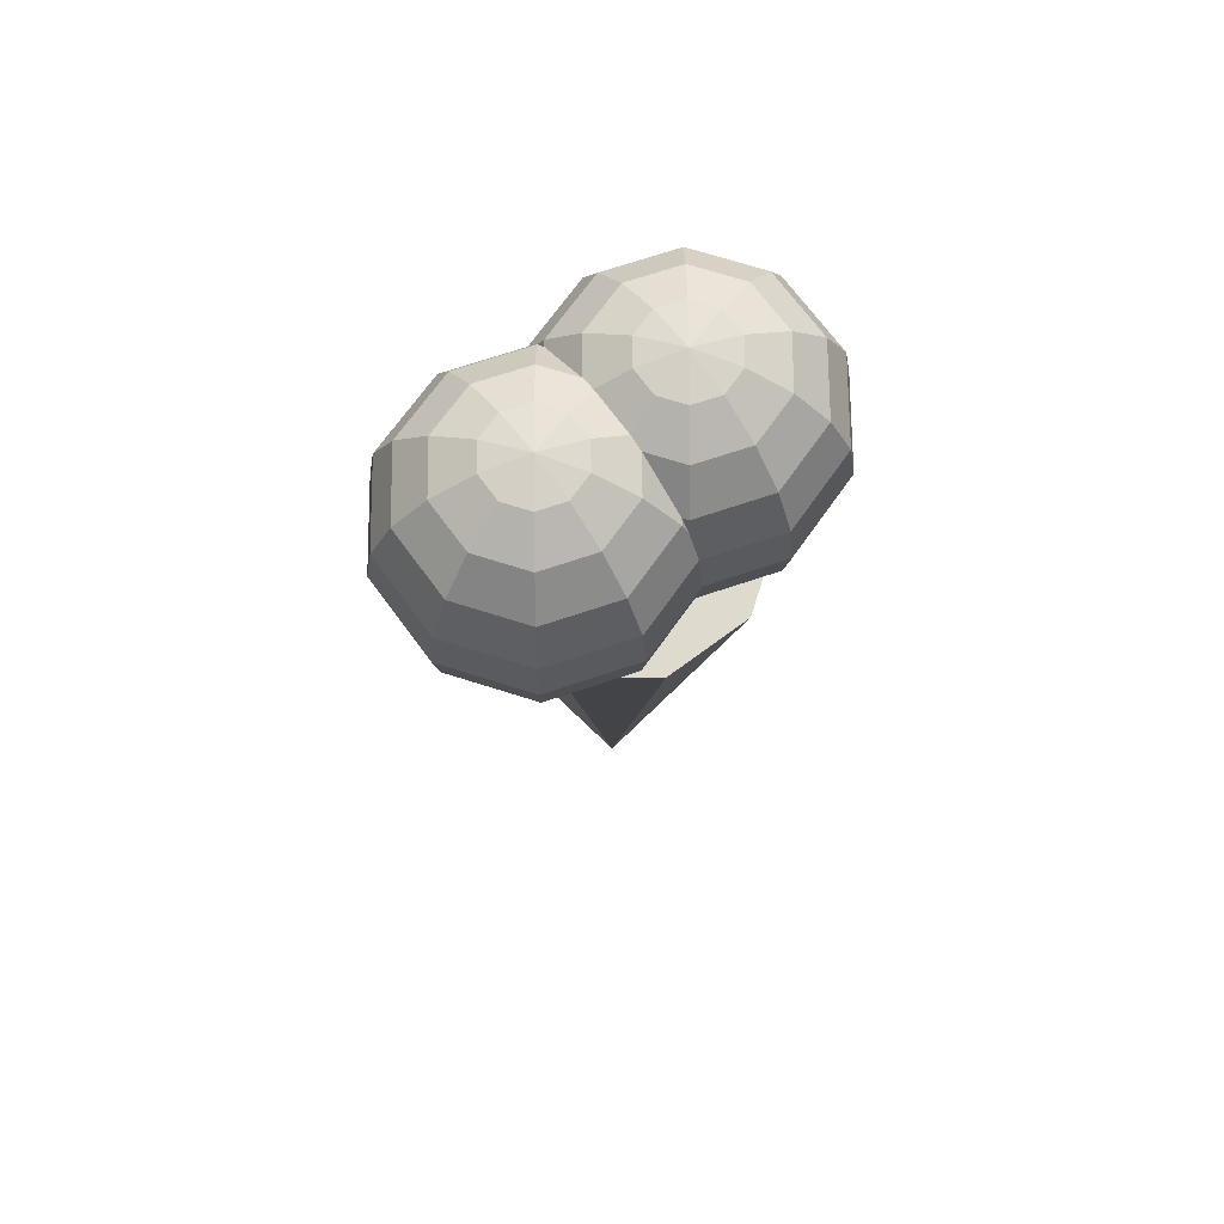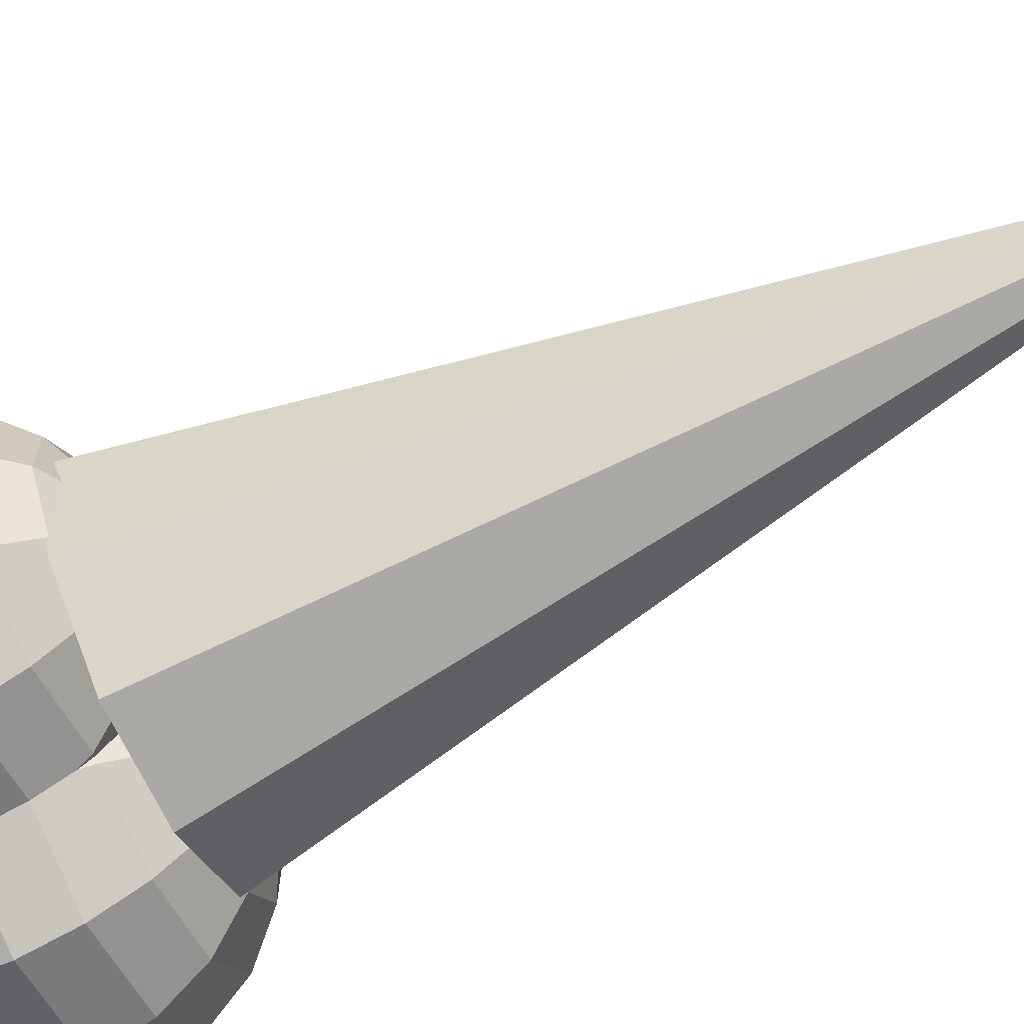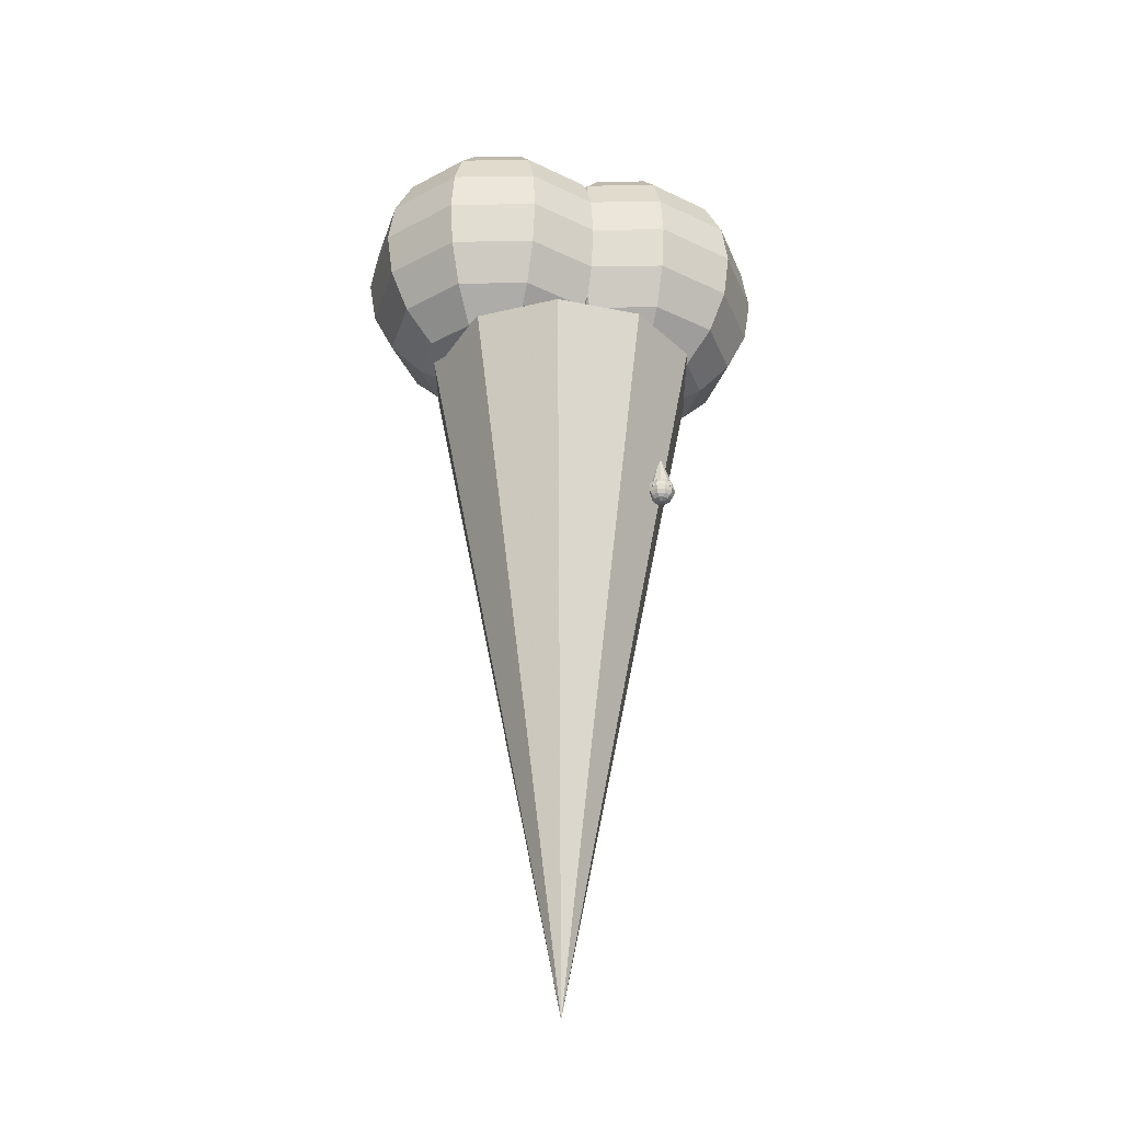
<metadata>
{"format":"obj","ext":"obj","renderer":"f3d","projection":"perspective","resolution":1024,"background":"white","views":[{"elev":71.1,"azim":-36.5,"up":"+Y"},{"elev":-70.4,"azim":-64.1,"up":"+Z"},{"elev":-30.5,"azim":-16.7,"up":"+Y"}]}
</metadata>
<code>
v 0.2976 0.975 0.1647
v 0.2976 0.9682 0.2079
v 0.2722 0.9682 0.1996
v 0.2565 0.9682 0.178
v 0.2565 0.9682 0.1514
v 0.2722 0.9682 0.1298
v 0.2976 0.9682 0.1215
v 0.323 0.9682 0.1298
v 0.3386 0.9682 0.1514
v 0.3386 0.9682 0.178
v 0.323 0.9682 0.1996
v 0.2976 0.9483 0.2468
v 0.2493 0.9483 0.2311
v 0.2195 0.9483 0.1901
v 0.2195 0.9483 0.1393
v 0.2493 0.9483 0.09827
v 0.2976 0.9483 0.08259
v 0.3458 0.9483 0.09827
v 0.3757 0.9483 0.1393
v 0.3757 0.9483 0.1901
v 0.3458 0.9483 0.2311
v 0.2976 0.9174 0.2777
v 0.2311 0.9174 0.2561
v 0.1901 0.9174 0.1996
v 0.1901 0.9174 0.1298
v 0.2311 0.9174 0.07327
v 0.2976 0.9174 0.05168
v 0.364 0.9174 0.07327
v 0.4051 0.9174 0.1298
v 0.4051 0.9174 0.1996
v 0.364 0.9174 0.2561
v 0.2976 0.8785 0.2976
v 0.2195 0.8785 0.2722
v 0.1712 0.8785 0.2058
v 0.1712 0.8785 0.1236
v 0.2195 0.8785 0.05721
v 0.2976 0.8785 0.03184
v 0.3757 0.8785 0.05721
v 0.4239 0.8785 0.1236
v 0.4239 0.8785 0.2058
v 0.3757 0.8785 0.2722
v 0.2976 0.8353 0.3044
v 0.2155 0.8353 0.2777
v 0.1647 0.8353 0.2079
v 0.1647 0.8353 0.1215
v 0.2155 0.8353 0.05168
v 0.2976 0.8353 0.025
v 0.3797 0.8353 0.05168
v 0.4304 0.8353 0.1215
v 0.4304 0.8353 0.2079
v 0.3797 0.8353 0.2777
v 0.2976 0.7921 0.2976
v 0.2195 0.7921 0.2722
v 0.1712 0.7921 0.2058
v 0.1712 0.7921 0.1236
v 0.2195 0.7921 0.05721
v 0.2976 0.7921 0.03184
v 0.3757 0.7921 0.05721
v 0.4239 0.7921 0.1236
v 0.4239 0.7921 0.2058
v 0.3757 0.7921 0.2722
v 0.2976 0.7532 0.2777
v 0.2311 0.7532 0.2561
v 0.1901 0.7532 0.1996
v 0.1901 0.7532 0.1298
v 0.2311 0.7532 0.07327
v 0.2976 0.7532 0.05168
v 0.364 0.7532 0.07327
v 0.4051 0.7532 0.1298
v 0.4051 0.7532 0.1996
v 0.364 0.7532 0.2561
v 0.2976 0.7223 0.2468
v 0.2493 0.7223 0.2311
v 0.2195 0.7223 0.1901
v 0.2195 0.7223 0.1393
v 0.2493 0.7223 0.09827
v 0.2976 0.7223 0.08259
v 0.3458 0.7223 0.09827
v 0.3757 0.7223 0.1393
v 0.3757 0.7223 0.1901
v 0.3458 0.7223 0.2311
v 0.2976 0.7024 0.2079
v 0.2722 0.7024 0.1996
v 0.2565 0.7024 0.178
v 0.2565 0.7024 0.1514
v 0.2722 0.7024 0.1298
v 0.2976 0.7024 0.1215
v 0.323 0.7024 0.1298
v 0.3386 0.7024 0.1514
v 0.3386 0.7024 0.178
v 0.323 0.7024 0.1996
v 0.2976 0.6956 0.1647
v 0.1579 0.975 0.1647
v 0.1579 0.9682 0.2079
v 0.1325 0.9682 0.1996
v 0.1168 0.9682 0.178
v 0.1168 0.9682 0.1514
v 0.1325 0.9682 0.1298
v 0.1579 0.9682 0.1215
v 0.1832 0.9682 0.1298
v 0.1989 0.9682 0.1514
v 0.1989 0.9682 0.178
v 0.1832 0.9682 0.1996
v 0.1579 0.9483 0.2468
v 0.1096 0.9483 0.2311
v 0.07977 0.9483 0.1901
v 0.07977 0.9483 0.1393
v 0.1096 0.9483 0.09827
v 0.1579 0.9483 0.08259
v 0.2061 0.9483 0.09827
v 0.236 0.9483 0.1393
v 0.236 0.9483 0.1901
v 0.2061 0.9483 0.2311
v 0.1579 0.9174 0.2777
v 0.09143 0.9174 0.2561
v 0.05038 0.9174 0.1996
v 0.05038 0.9174 0.1298
v 0.09143 0.9174 0.07327
v 0.1579 0.9174 0.05168
v 0.2243 0.9174 0.07327
v 0.2654 0.9174 0.1298
v 0.2654 0.9174 0.1996
v 0.2243 0.9174 0.2561
v 0.1579 0.8785 0.2976
v 0.07977 0.8785 0.2722
v 0.0315 0.8785 0.2058
v 0.0315 0.8785 0.1236
v 0.07977 0.8785 0.05721
v 0.1579 0.8785 0.03184
v 0.236 0.8785 0.05721
v 0.2842 0.8785 0.1236
v 0.2842 0.8785 0.2058
v 0.236 0.8785 0.2722
v 0.1579 0.8353 0.3044
v 0.07575 0.8353 0.2777
v 0.025 0.8353 0.2079
v 0.025 0.8353 0.1215
v 0.07575 0.8353 0.05168
v 0.1579 0.8353 0.025
v 0.24 0.8353 0.05168
v 0.2907 0.8353 0.1215
v 0.2907 0.8353 0.2079
v 0.24 0.8353 0.2777
v 0.1579 0.7921 0.2976
v 0.07977 0.7921 0.2722
v 0.0315 0.7921 0.2058
v 0.0315 0.7921 0.1236
v 0.07977 0.7921 0.05721
v 0.1579 0.7921 0.03184
v 0.236 0.7921 0.05721
v 0.2842 0.7921 0.1236
v 0.2842 0.7921 0.2058
v 0.236 0.7921 0.2722
v 0.1579 0.7532 0.2777
v 0.09143 0.7532 0.2561
v 0.05038 0.7532 0.1996
v 0.05038 0.7532 0.1298
v 0.09143 0.7532 0.07327
v 0.1579 0.7532 0.05168
v 0.2243 0.7532 0.07327
v 0.2654 0.7532 0.1298
v 0.2654 0.7532 0.1996
v 0.2243 0.7532 0.2561
v 0.1579 0.7223 0.2468
v 0.1096 0.7223 0.2311
v 0.07977 0.7223 0.1901
v 0.07977 0.7223 0.1393
v 0.1096 0.7223 0.09827
v 0.1579 0.7223 0.08259
v 0.2061 0.7223 0.09827
v 0.236 0.7223 0.1393
v 0.236 0.7223 0.1901
v 0.2061 0.7223 0.2311
v 0.1579 0.7024 0.2079
v 0.1325 0.7024 0.1996
v 0.1168 0.7024 0.178
v 0.1168 0.7024 0.1514
v 0.1325 0.7024 0.1298
v 0.1579 0.7024 0.1215
v 0.1832 0.7024 0.1298
v 0.1989 0.7024 0.1514
v 0.1989 0.7024 0.178
v 0.1832 0.7024 0.1996
v 0.1579 0.6956 0.1647
v 0.3115 0.5699 0.2346
v 0.3115 0.5692 0.2389
v 0.309 0.5692 0.2381
v 0.3074 0.5692 0.2359
v 0.3074 0.5692 0.2332
v 0.309 0.5692 0.2311
v 0.3115 0.5692 0.2302
v 0.3141 0.5692 0.2311
v 0.3157 0.5692 0.2332
v 0.3157 0.5692 0.2359
v 0.3141 0.5692 0.2381
v 0.3115 0.5672 0.2428
v 0.3067 0.5672 0.2412
v 0.3037 0.5672 0.2371
v 0.3037 0.5672 0.232
v 0.3067 0.5672 0.2279
v 0.3115 0.5672 0.2263
v 0.3164 0.5672 0.2279
v 0.3194 0.5672 0.232
v 0.3194 0.5672 0.2371
v 0.3164 0.5672 0.2412
v 0.3115 0.5641 0.2459
v 0.3049 0.5641 0.2437
v 0.3008 0.5641 0.2381
v 0.3008 0.5641 0.2311
v 0.3049 0.5641 0.2254
v 0.3115 0.5641 0.2233
v 0.3182 0.5641 0.2254
v 0.3223 0.5641 0.2311
v 0.3223 0.5641 0.2381
v 0.3182 0.5641 0.2437
v 0.3115 0.5602 0.2478
v 0.3037 0.5602 0.2453
v 0.2989 0.5602 0.2387
v 0.2989 0.5602 0.2305
v 0.3037 0.5602 0.2238
v 0.3115 0.5602 0.2213
v 0.3194 0.5602 0.2238
v 0.3242 0.5602 0.2305
v 0.3242 0.5602 0.2387
v 0.3194 0.5602 0.2453
v 0.3115 0.5559 0.2485
v 0.3033 0.5559 0.2459
v 0.2983 0.5559 0.2389
v 0.2983 0.5559 0.2302
v 0.3033 0.5559 0.2233
v 0.3115 0.5559 0.2206
v 0.3198 0.5559 0.2233
v 0.3248 0.5559 0.2302
v 0.3248 0.5559 0.2389
v 0.3198 0.5559 0.2459
v 0.3115 0.5516 0.2478
v 0.3037 0.5516 0.2453
v 0.2989 0.5516 0.2387
v 0.2989 0.5516 0.2305
v 0.3037 0.5516 0.2238
v 0.3115 0.5516 0.2213
v 0.3194 0.5516 0.2238
v 0.3242 0.5516 0.2305
v 0.3242 0.5516 0.2387
v 0.3194 0.5516 0.2453
v 0.3115 0.5477 0.2459
v 0.3049 0.5477 0.2437
v 0.3008 0.5477 0.2381
v 0.3008 0.5477 0.2311
v 0.3049 0.5477 0.2254
v 0.3115 0.5477 0.2233
v 0.3182 0.5477 0.2254
v 0.3223 0.5477 0.2311
v 0.3223 0.5477 0.2381
v 0.3182 0.5477 0.2437
v 0.3115 0.5446 0.2428
v 0.3067 0.5446 0.2412
v 0.3037 0.5446 0.2371
v 0.3037 0.5446 0.232
v 0.3067 0.5446 0.2279
v 0.3115 0.5446 0.2263
v 0.3164 0.5446 0.2279
v 0.3194 0.5446 0.232
v 0.3194 0.5446 0.2371
v 0.3164 0.5446 0.2412
v 0.3115 0.5426 0.2389
v 0.309 0.5426 0.2381
v 0.3074 0.5426 0.2359
v 0.3074 0.5426 0.2332
v 0.309 0.5426 0.2311
v 0.3115 0.5426 0.2302
v 0.3141 0.5426 0.2311
v 0.3157 0.5426 0.2332
v 0.3157 0.5426 0.2359
v 0.3141 0.5426 0.2381
v 0.3115 0.5419 0.2346
v 0.3115 0.5978 0.2346
v 0.3228 0.5559 0.2428
v 0.3255 0.5559 0.2346
v 0.3115 0.5559 0.2346
v 0.3159 0.5559 0.2478
v 0.3072 0.5559 0.2478
v 0.3002 0.5559 0.2428
v 0.2976 0.5559 0.2346
v 0.3002 0.5559 0.2263
v 0.3072 0.5559 0.2213
v 0.3159 0.5559 0.2213
v 0.3228 0.5559 0.2263
v 0.2279 0.025 0.1647
v 0.1146 0.7235 0.2468
v 0.2276 0.7235 0.1647
v 0.1844 0.7235 0.2976
v 0.2707 0.7235 0.2976
v 0.3406 0.7236 0.2468
v 0.3673 0.7236 0.1647
v 0.3406 0.7236 0.08259
v 0.2707 0.7235 0.03184
v 0.1844 0.7235 0.03184
v 0.1146 0.7235 0.08259
v 0.08787 0.7235 0.1647
f 2 3 1
f 3 4 1
f 4 5 1
f 5 6 1
f 6 7 1
f 7 8 1
f 8 9 1
f 9 10 1
f 10 11 1
f 11 2 1
f 2 12 3
f 12 13 3
f 3 13 4
f 13 14 4
f 4 14 5
f 14 15 5
f 5 15 6
f 15 16 6
f 6 16 7
f 16 17 7
f 7 17 8
f 17 18 8
f 8 18 9
f 18 19 9
f 9 19 10
f 19 20 10
f 10 20 11
f 20 21 11
f 11 21 2
f 21 12 2
f 12 22 13
f 22 23 13
f 13 23 14
f 23 24 14
f 14 24 15
f 24 25 15
f 15 25 16
f 25 26 16
f 16 26 17
f 26 27 17
f 17 27 18
f 27 28 18
f 18 28 19
f 28 29 19
f 19 29 20
f 29 30 20
f 20 30 21
f 30 31 21
f 21 31 12
f 31 22 12
f 22 32 23
f 32 33 23
f 23 33 24
f 33 34 24
f 24 34 25
f 34 35 25
f 25 35 26
f 35 36 26
f 26 36 27
f 36 37 27
f 27 37 28
f 37 38 28
f 28 38 29
f 38 39 29
f 29 39 30
f 39 40 30
f 30 40 31
f 40 41 31
f 31 41 22
f 41 32 22
f 32 42 33
f 42 43 33
f 33 43 34
f 43 44 34
f 34 44 35
f 44 45 35
f 35 45 36
f 45 46 36
f 36 46 37
f 46 47 37
f 37 47 38
f 47 48 38
f 38 48 39
f 48 49 39
f 39 49 40
f 49 50 40
f 40 50 41
f 50 51 41
f 41 51 32
f 51 42 32
f 42 52 43
f 52 53 43
f 43 53 44
f 53 54 44
f 44 54 45
f 54 55 45
f 45 55 46
f 55 56 46
f 46 56 47
f 56 57 47
f 47 57 48
f 57 58 48
f 48 58 49
f 58 59 49
f 49 59 50
f 59 60 50
f 50 60 51
f 60 61 51
f 51 61 42
f 61 52 42
f 52 62 53
f 62 63 53
f 53 63 54
f 63 64 54
f 54 64 55
f 64 65 55
f 55 65 56
f 65 66 56
f 56 66 57
f 66 67 57
f 57 67 58
f 67 68 58
f 58 68 59
f 68 69 59
f 59 69 60
f 69 70 60
f 60 70 61
f 70 71 61
f 61 71 52
f 71 62 52
f 62 72 63
f 72 73 63
f 63 73 64
f 73 74 64
f 64 74 65
f 74 75 65
f 65 75 66
f 75 76 66
f 66 76 67
f 76 77 67
f 67 77 68
f 77 78 68
f 68 78 69
f 78 79 69
f 69 79 70
f 79 80 70
f 70 80 71
f 80 81 71
f 71 81 62
f 81 72 62
f 72 82 73
f 82 83 73
f 73 83 74
f 83 84 74
f 74 84 75
f 84 85 75
f 75 85 76
f 85 86 76
f 76 86 77
f 86 87 77
f 77 87 78
f 87 88 78
f 78 88 79
f 88 89 79
f 79 89 80
f 89 90 80
f 80 90 81
f 90 91 81
f 81 91 72
f 91 82 72
f 82 92 83
f 92 92 83
f 83 92 84
f 92 92 84
f 84 92 85
f 92 92 85
f 85 92 86
f 92 92 86
f 86 92 87
f 92 92 87
f 87 92 88
f 92 92 88
f 88 92 89
f 92 92 89
f 89 92 90
f 92 92 90
f 90 92 91
f 92 92 91
f 91 92 82
f 92 92 82
f 94 95 93
f 95 96 93
f 96 97 93
f 97 98 93
f 98 99 93
f 99 100 93
f 100 101 93
f 101 102 93
f 102 103 93
f 103 94 93
f 94 104 95
f 104 105 95
f 95 105 96
f 105 106 96
f 96 106 97
f 106 107 97
f 97 107 98
f 107 108 98
f 98 108 99
f 108 109 99
f 99 109 100
f 109 110 100
f 100 110 101
f 110 111 101
f 101 111 102
f 111 112 102
f 102 112 103
f 112 113 103
f 103 113 94
f 113 104 94
f 104 114 105
f 114 115 105
f 105 115 106
f 115 116 106
f 106 116 107
f 116 117 107
f 107 117 108
f 117 118 108
f 108 118 109
f 118 119 109
f 109 119 110
f 119 120 110
f 110 120 111
f 120 121 111
f 111 121 112
f 121 122 112
f 112 122 113
f 122 123 113
f 113 123 104
f 123 114 104
f 114 124 115
f 124 125 115
f 115 125 116
f 125 126 116
f 116 126 117
f 126 127 117
f 117 127 118
f 127 128 118
f 118 128 119
f 128 129 119
f 119 129 120
f 129 130 120
f 120 130 121
f 130 131 121
f 121 131 122
f 131 132 122
f 122 132 123
f 132 133 123
f 123 133 114
f 133 124 114
f 124 134 125
f 134 135 125
f 125 135 126
f 135 136 126
f 126 136 127
f 136 137 127
f 127 137 128
f 137 138 128
f 128 138 129
f 138 139 129
f 129 139 130
f 139 140 130
f 130 140 131
f 140 141 131
f 131 141 132
f 141 142 132
f 132 142 133
f 142 143 133
f 133 143 124
f 143 134 124
f 134 144 135
f 144 145 135
f 135 145 136
f 145 146 136
f 136 146 137
f 146 147 137
f 137 147 138
f 147 148 138
f 138 148 139
f 148 149 139
f 139 149 140
f 149 150 140
f 140 150 141
f 150 151 141
f 141 151 142
f 151 152 142
f 142 152 143
f 152 153 143
f 143 153 134
f 153 144 134
f 144 154 145
f 154 155 145
f 145 155 146
f 155 156 146
f 146 156 147
f 156 157 147
f 147 157 148
f 157 158 148
f 148 158 149
f 158 159 149
f 149 159 150
f 159 160 150
f 150 160 151
f 160 161 151
f 151 161 152
f 161 162 152
f 152 162 153
f 162 163 153
f 153 163 144
f 163 154 144
f 154 164 155
f 164 165 155
f 155 165 156
f 165 166 156
f 156 166 157
f 166 167 157
f 157 167 158
f 167 168 158
f 158 168 159
f 168 169 159
f 159 169 160
f 169 170 160
f 160 170 161
f 170 171 161
f 161 171 162
f 171 172 162
f 162 172 163
f 172 173 163
f 163 173 154
f 173 164 154
f 164 174 165
f 174 175 165
f 165 175 166
f 175 176 166
f 166 176 167
f 176 177 167
f 167 177 168
f 177 178 168
f 168 178 169
f 178 179 169
f 169 179 170
f 179 180 170
f 170 180 171
f 180 181 171
f 171 181 172
f 181 182 172
f 172 182 173
f 182 183 173
f 173 183 164
f 183 174 164
f 174 184 175
f 184 184 175
f 175 184 176
f 184 184 176
f 176 184 177
f 184 184 177
f 177 184 178
f 184 184 178
f 178 184 179
f 184 184 179
f 179 184 180
f 184 184 180
f 180 184 181
f 184 184 181
f 181 184 182
f 184 184 182
f 182 184 183
f 184 184 183
f 183 184 174
f 184 184 174
f 186 187 185
f 187 188 185
f 188 189 185
f 189 190 185
f 190 191 185
f 191 192 185
f 192 193 185
f 193 194 185
f 194 195 185
f 195 186 185
f 186 196 187
f 196 197 187
f 187 197 188
f 197 198 188
f 188 198 189
f 198 199 189
f 189 199 190
f 199 200 190
f 190 200 191
f 200 201 191
f 191 201 192
f 201 202 192
f 192 202 193
f 202 203 193
f 193 203 194
f 203 204 194
f 194 204 195
f 204 205 195
f 195 205 186
f 205 196 186
f 196 206 197
f 206 207 197
f 197 207 198
f 207 208 198
f 198 208 199
f 208 209 199
f 199 209 200
f 209 210 200
f 200 210 201
f 210 211 201
f 201 211 202
f 211 212 202
f 202 212 203
f 212 213 203
f 203 213 204
f 213 214 204
f 204 214 205
f 214 215 205
f 205 215 196
f 215 206 196
f 206 216 207
f 216 217 207
f 207 217 208
f 217 218 208
f 208 218 209
f 218 219 209
f 209 219 210
f 219 220 210
f 210 220 211
f 220 221 211
f 211 221 212
f 221 222 212
f 212 222 213
f 222 223 213
f 213 223 214
f 223 224 214
f 214 224 215
f 224 225 215
f 215 225 206
f 225 216 206
f 216 226 217
f 226 227 217
f 217 227 218
f 227 228 218
f 218 228 219
f 228 229 219
f 219 229 220
f 229 230 220
f 220 230 221
f 230 231 221
f 221 231 222
f 231 232 222
f 222 232 223
f 232 233 223
f 223 233 224
f 233 234 224
f 224 234 225
f 234 235 225
f 225 235 216
f 235 226 216
f 226 236 227
f 236 237 227
f 227 237 228
f 237 238 228
f 228 238 229
f 238 239 229
f 229 239 230
f 239 240 230
f 230 240 231
f 240 241 231
f 231 241 232
f 241 242 232
f 232 242 233
f 242 243 233
f 233 243 234
f 243 244 234
f 234 244 235
f 244 245 235
f 235 245 226
f 245 236 226
f 236 246 237
f 246 247 237
f 237 247 238
f 247 248 238
f 238 248 239
f 248 249 239
f 239 249 240
f 249 250 240
f 240 250 241
f 250 251 241
f 241 251 242
f 251 252 242
f 242 252 243
f 252 253 243
f 243 253 244
f 253 254 244
f 244 254 245
f 254 255 245
f 245 255 236
f 255 246 236
f 246 256 247
f 256 257 247
f 247 257 248
f 257 258 248
f 248 258 249
f 258 259 249
f 249 259 250
f 259 260 250
f 250 260 251
f 260 261 251
f 251 261 252
f 261 262 252
f 252 262 253
f 262 263 253
f 253 263 254
f 263 264 254
f 254 264 255
f 264 265 255
f 255 265 246
f 265 256 246
f 256 266 257
f 266 267 257
f 257 267 258
f 267 268 258
f 258 268 259
f 268 269 259
f 259 269 260
f 269 270 260
f 260 270 261
f 270 271 261
f 261 271 262
f 271 272 262
f 262 272 263
f 272 273 263
f 263 273 264
f 273 274 264
f 264 274 265
f 274 275 265
f 265 275 256
f 275 266 256
f 266 276 267
f 267 276 268
f 268 276 269
f 269 276 270
f 270 276 271
f 271 276 272
f 272 276 273
f 273 276 274
f 274 276 275
f 275 276 266
f 277 278 279
f 280 279 278
f 277 281 278
f 280 278 281
f 277 282 281
f 280 281 282
f 277 283 282
f 280 282 283
f 277 284 283
f 280 283 284
f 277 285 284
f 280 284 285
f 277 286 285
f 280 285 286
f 277 287 286
f 280 286 287
f 277 288 287
f 280 287 288
f 277 279 288
f 280 288 279
f 289 290 300
f 291 300 290
f 289 292 290
f 291 290 292
f 289 293 292
f 291 292 293
f 289 294 293
f 291 293 294
f 289 295 294
f 291 294 295
f 289 296 295
f 291 295 296
f 289 297 296
f 291 296 297
f 289 298 297
f 291 297 298
f 289 299 298
f 291 298 299
f 289 300 299
f 291 299 300

</code>
